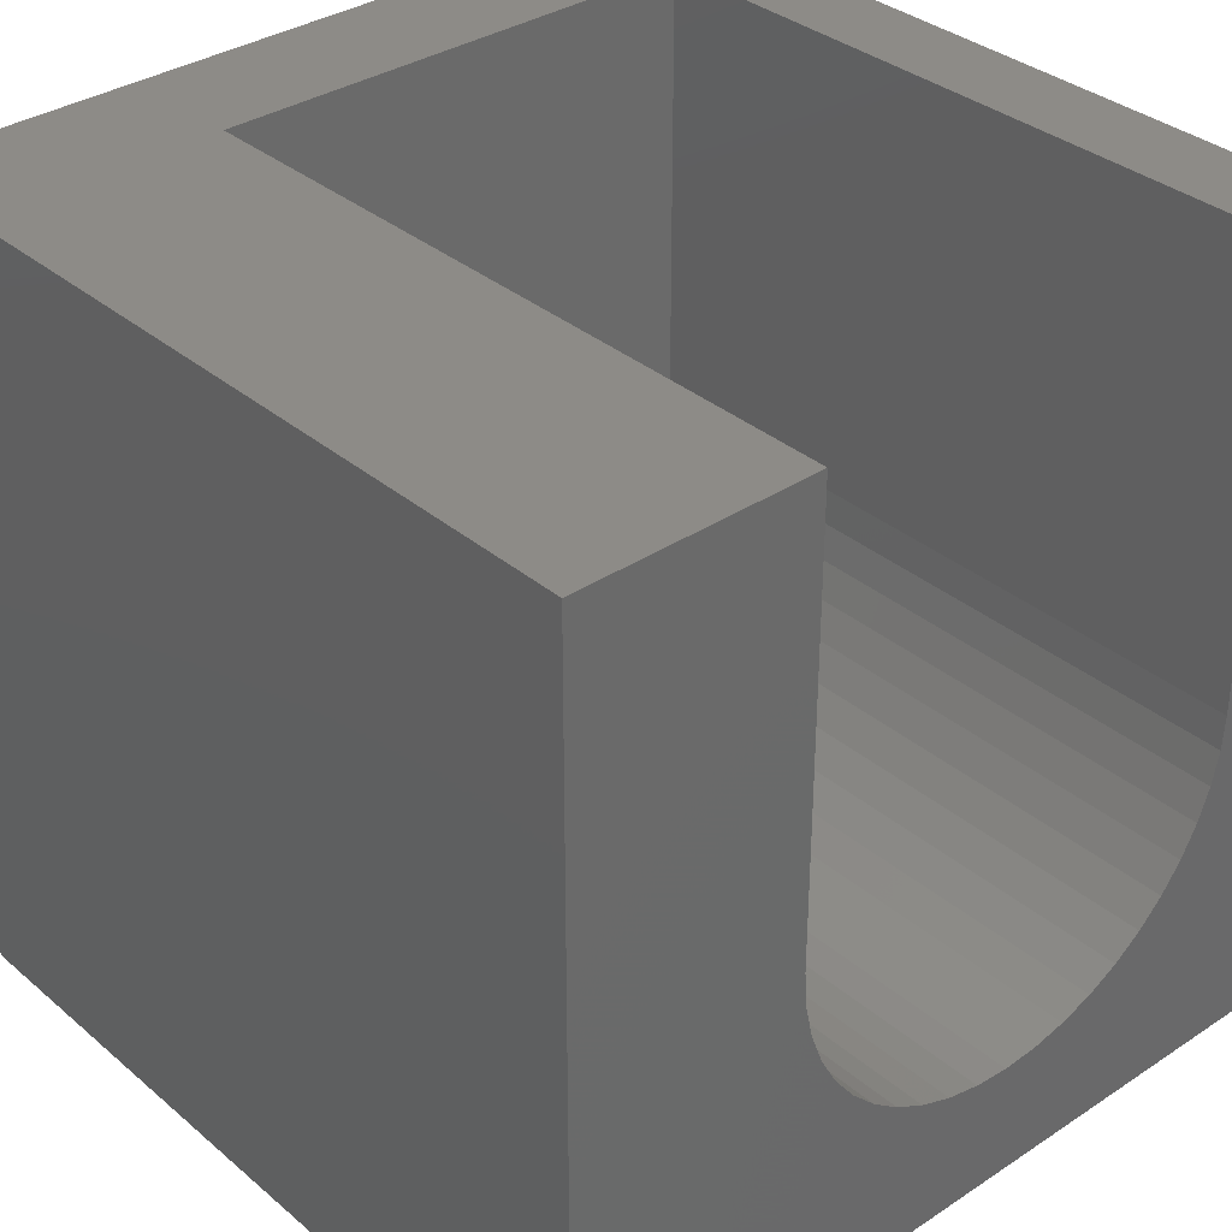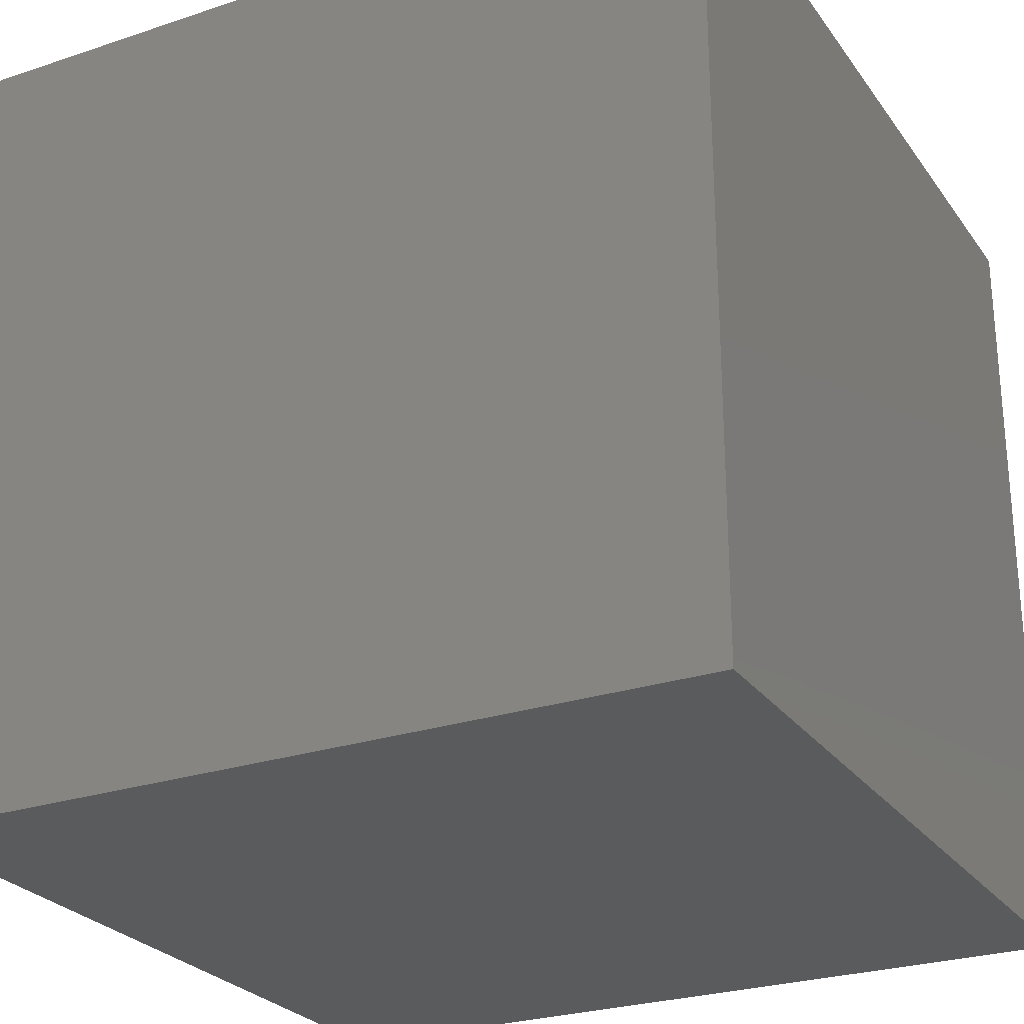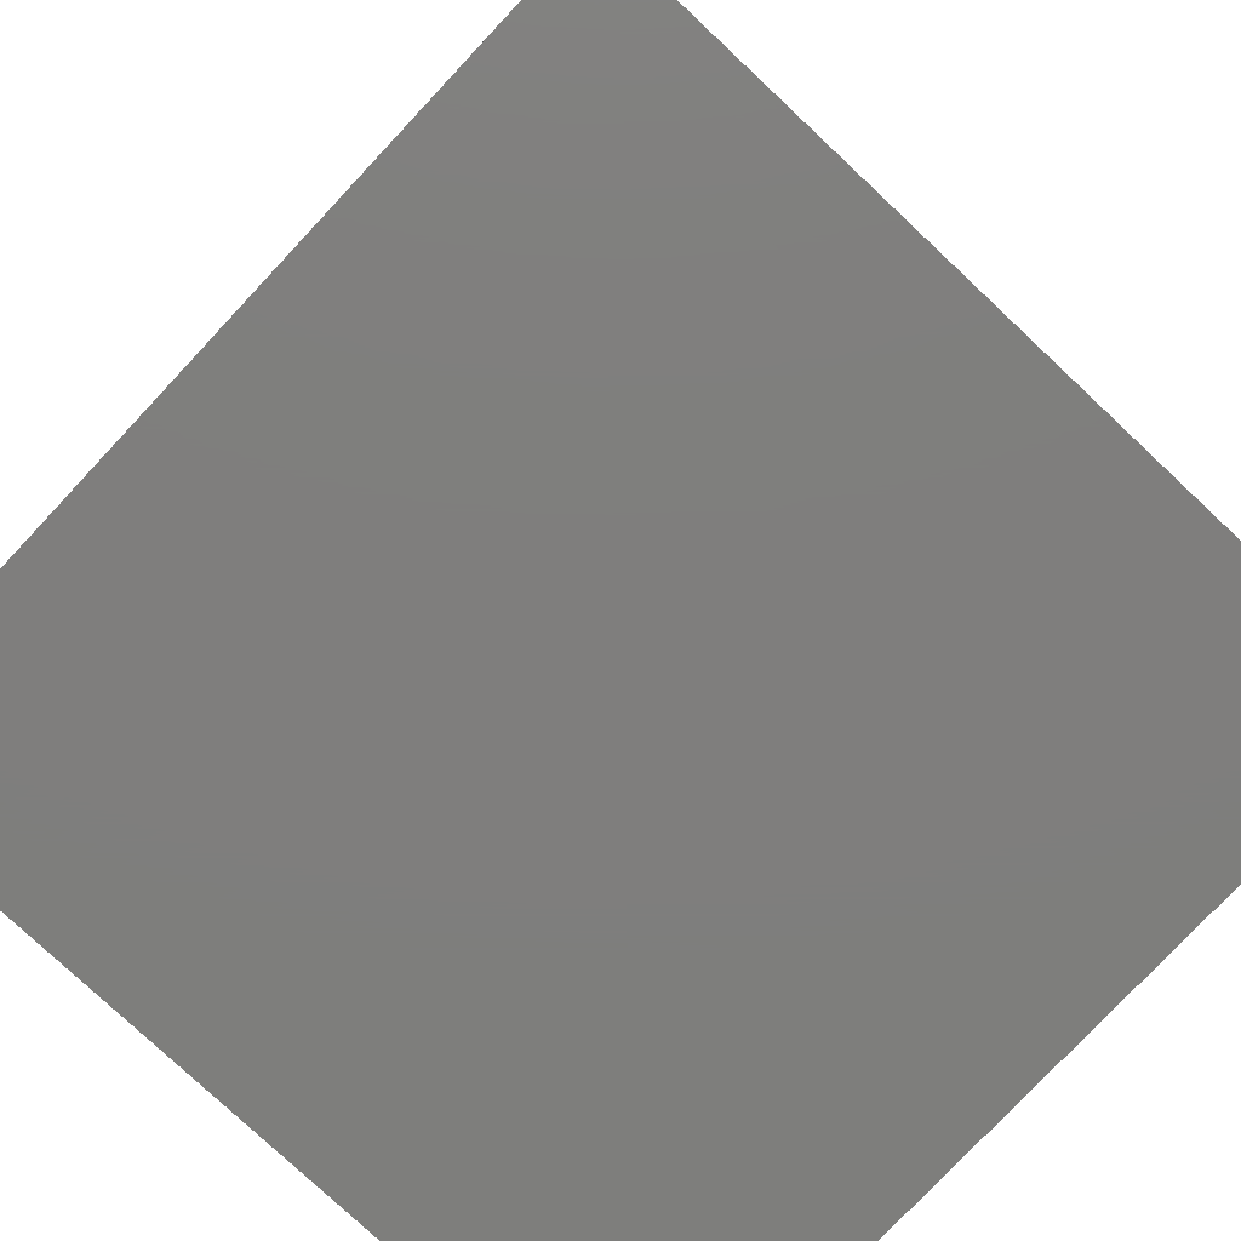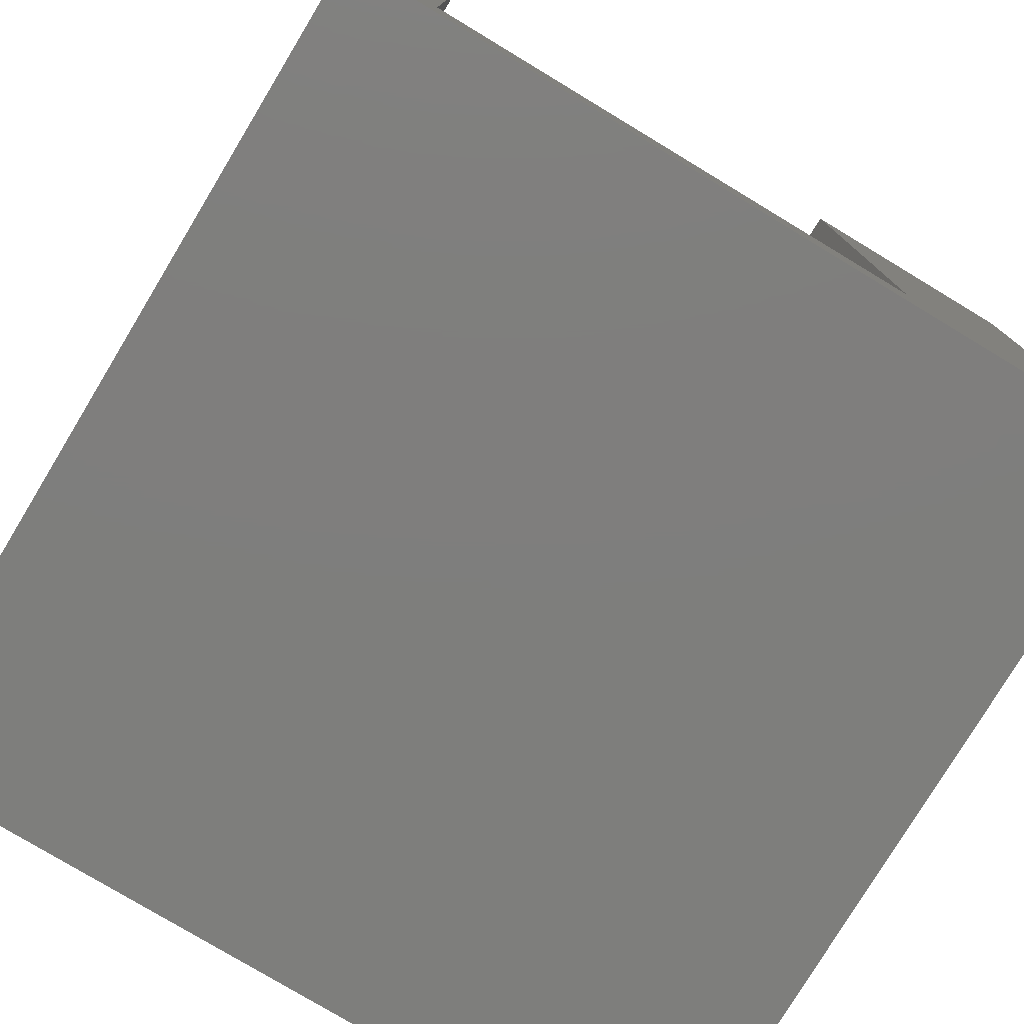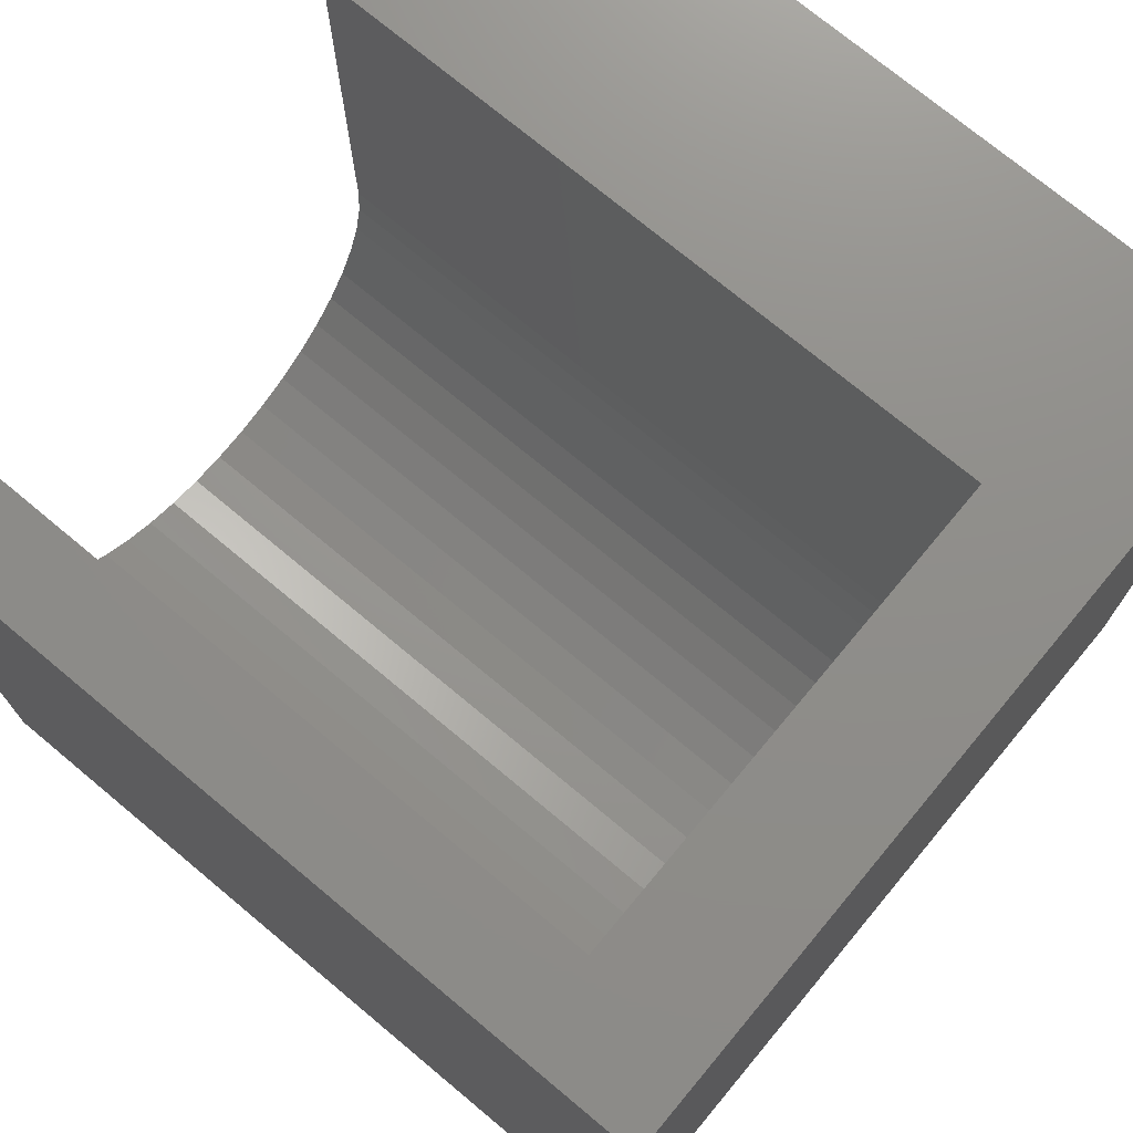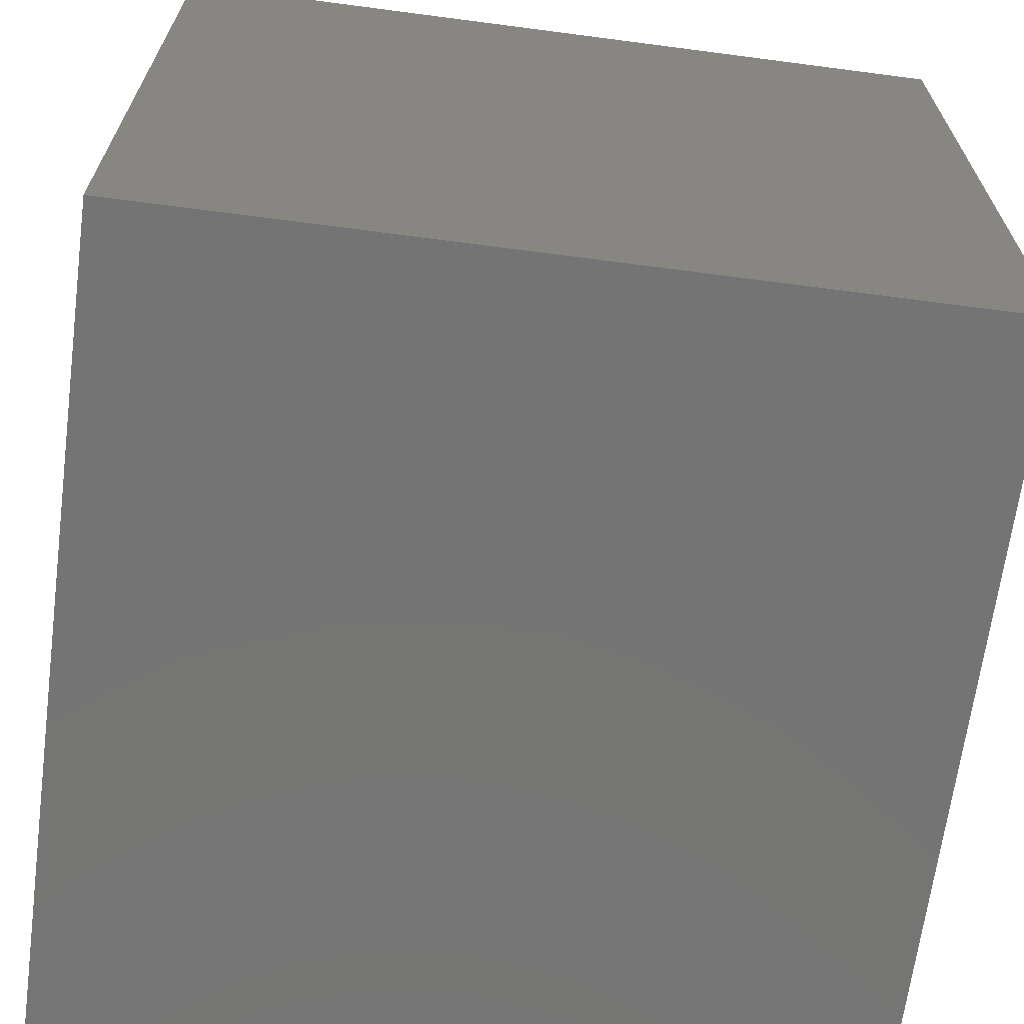
<metadata>
{"format":"stl","ext":"stl","renderer":"f3d","projection":"perspective","resolution":1024,"background":"white","views":[{"elev":34.4,"azim":-41.6,"up":"+Y"},{"elev":-26.3,"azim":-152.3,"up":"+Y"},{"elev":-78.3,"azim":-43.2,"up":"+Z"},{"elev":-78.0,"azim":148.9,"up":"+Z"},{"elev":73.7,"azim":129.8,"up":"+Y"},{"elev":-66.8,"azim":-97.5,"up":"+Y"}]}
</metadata>
<code>
# stl→obj: 58 verts, 112 faces
v 0 10 10
v 0 10 0
v 0 0 10
v 0 0 0
v 5.078 1.61 10
v 4.673 1.761 10
v 10 0 10
v 10 10 10
v 8.961 4.517 10
v 8.961 10 10
v 8.93 4.086 10
v 8.838 3.663 10
v 8.687 3.258 10
v 8.48 2.879 10
v 8.221 2.533 10
v 7.915 2.227 10
v 7.569 1.968 10
v 7.19 1.761 10
v 6.785 1.61 10
v 6.363 1.518 10
v 5.931 1.487 10
v 5.5 1.518 10
v 4.294 1.968 10
v 3.948 2.227 10
v 3.642 2.533 10
v 3.383 2.879 10
v 3.176 3.258 10
v 3.025 3.663 10
v 2.902 10 10
v 2.902 4.517 10
v 2.933 4.086 10
v 10 10 0
v 10 0 0
v 8.961 10 1.505
v 2.902 10 1.505
v 8.961 4.517 1.505
v 2.902 4.517 1.505
v 2.933 4.086 1.505
v 5.5 1.518 1.505
v 5.931 1.487 1.505
v 6.363 1.518 1.505
v 3.025 3.663 1.505
v 3.176 3.258 1.505
v 3.383 2.879 1.505
v 3.642 2.533 1.505
v 3.948 2.227 1.505
v 4.294 1.968 1.505
v 8.221 2.533 1.505
v 8.48 2.879 1.505
v 7.915 2.227 1.505
v 7.569 1.968 1.505
v 7.19 1.761 1.505
v 8.687 3.258 1.505
v 8.838 3.663 1.505
v 4.673 1.761 1.505
v 5.078 1.61 1.505
v 6.785 1.61 1.505
v 8.93 4.086 1.505
f 1 2 3
f 3 2 4
f 5 6 3
f 7 8 9
f 9 8 10
f 9 11 7
f 7 11 12
f 7 12 13
f 13 14 7
f 7 14 15
f 7 15 16
f 16 17 7
f 7 17 18
f 7 18 19
f 19 20 7
f 7 20 21
f 7 21 3
f 3 21 22
f 3 22 5
f 6 23 3
f 3 23 24
f 3 24 25
f 25 26 3
f 3 26 27
f 3 27 28
f 29 1 30
f 30 1 3
f 30 3 31
f 31 3 28
f 32 8 33
f 33 8 7
f 2 32 4
f 4 32 33
f 10 8 34
f 34 8 32
f 34 32 35
f 35 32 2
f 35 2 29
f 29 2 1
f 33 7 4
f 4 7 3
f 34 35 36
f 36 35 37
f 36 37 38
f 39 40 36
f 36 40 41
f 38 42 36
f 36 42 43
f 36 43 44
f 44 45 36
f 36 45 46
f 36 46 47
f 48 49 50
f 50 49 51
f 51 49 52
f 52 49 53
f 52 53 54
f 47 55 36
f 36 55 56
f 36 56 39
f 41 57 36
f 36 57 52
f 36 52 58
f 58 52 54
f 34 36 10
f 10 36 9
f 37 30 31
f 37 31 38
f 38 31 28
f 38 28 42
f 42 28 27
f 42 27 43
f 43 27 26
f 43 26 44
f 44 26 25
f 44 25 45
f 45 25 24
f 45 24 46
f 46 24 23
f 46 23 47
f 47 23 6
f 47 6 55
f 55 6 5
f 55 5 56
f 56 5 22
f 56 22 39
f 39 22 21
f 39 21 40
f 40 21 20
f 40 20 41
f 41 20 19
f 41 19 57
f 57 19 18
f 57 18 52
f 52 18 17
f 52 17 51
f 51 17 16
f 51 16 50
f 50 16 15
f 50 15 48
f 48 15 14
f 48 14 49
f 49 14 13
f 49 13 53
f 53 13 12
f 53 12 54
f 54 12 11
f 54 11 58
f 58 11 9
f 58 9 36
f 37 35 30
f 30 35 29

</code>
